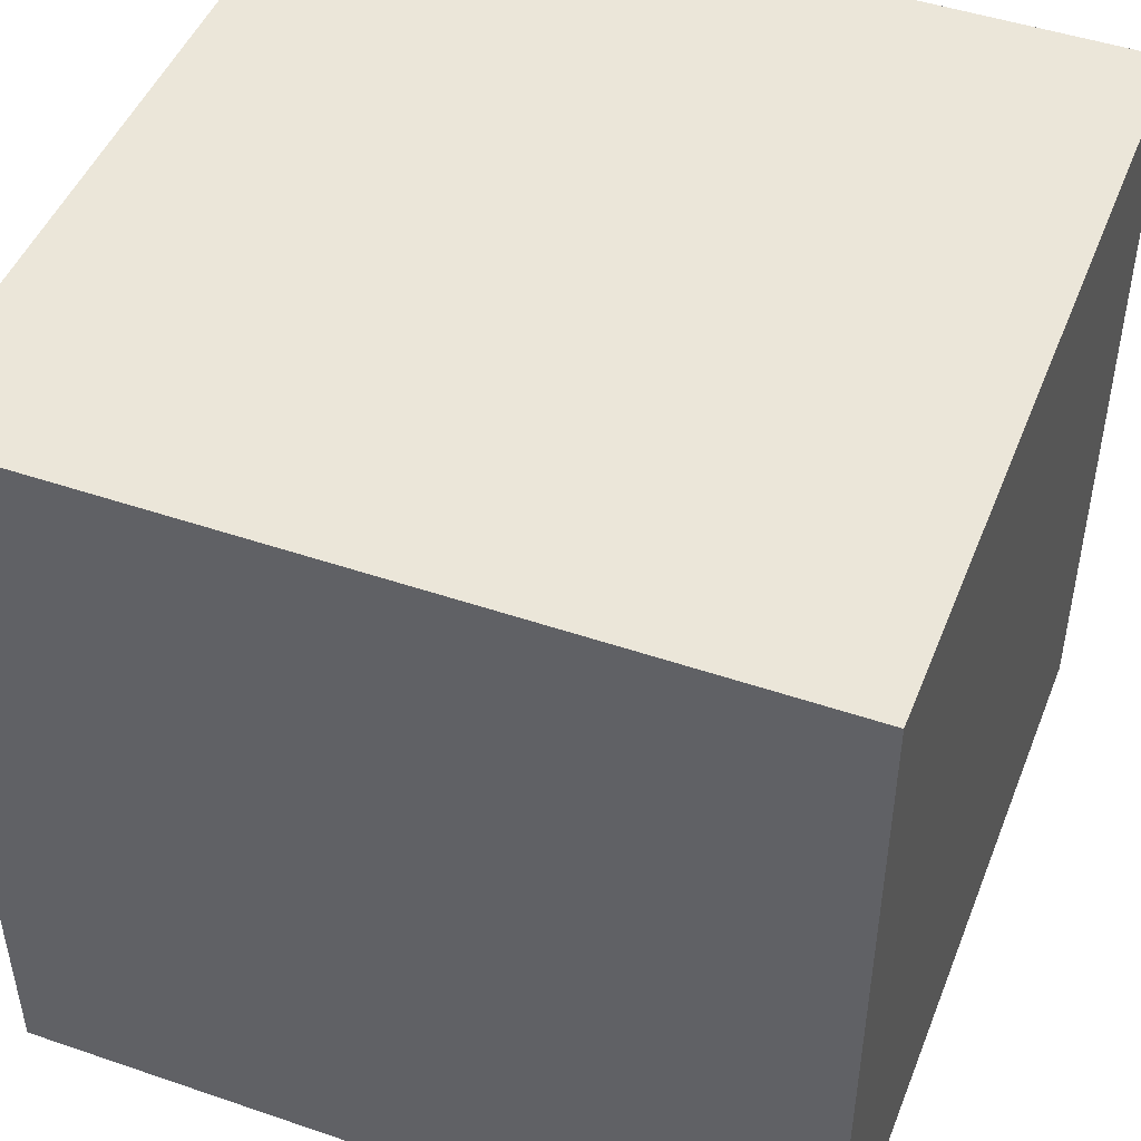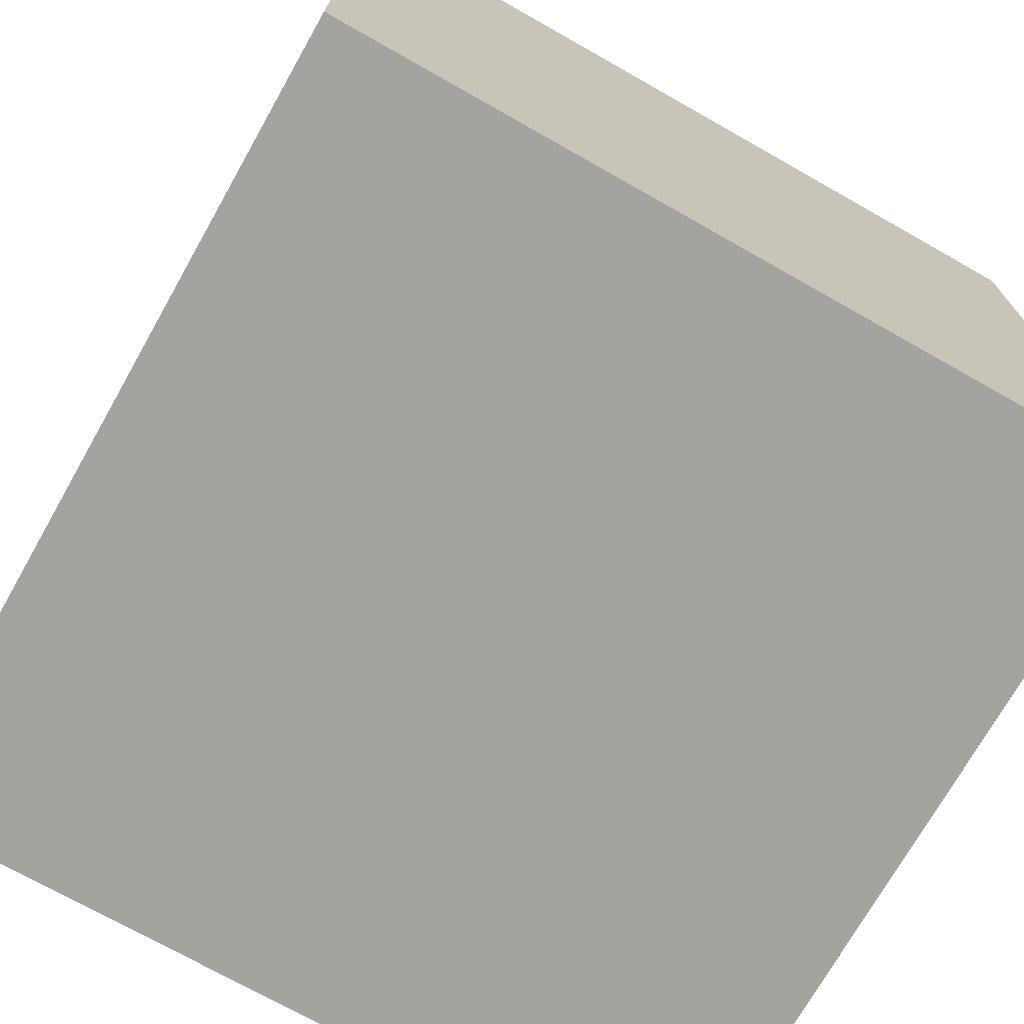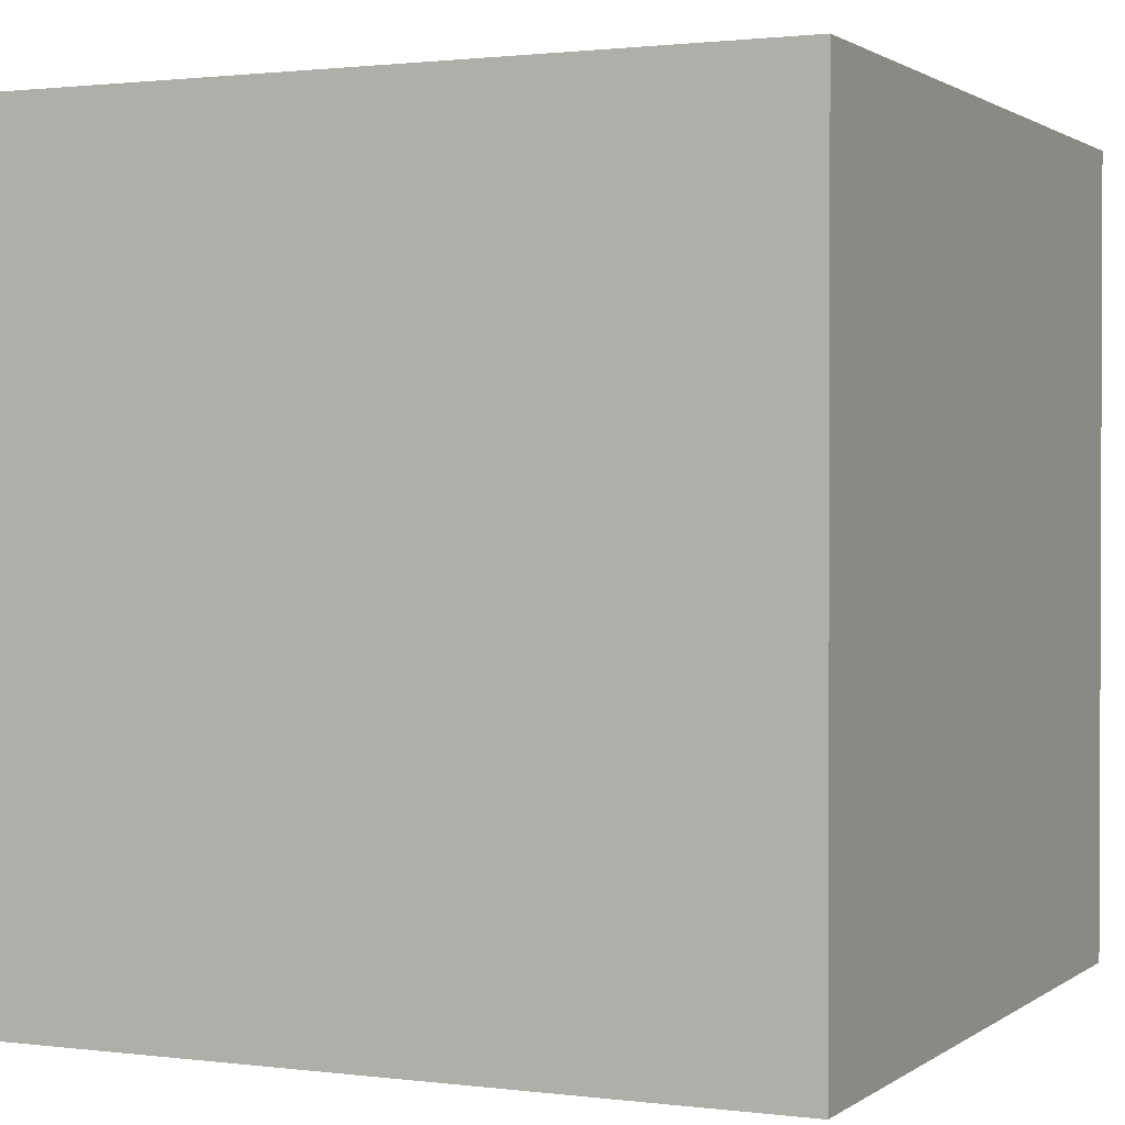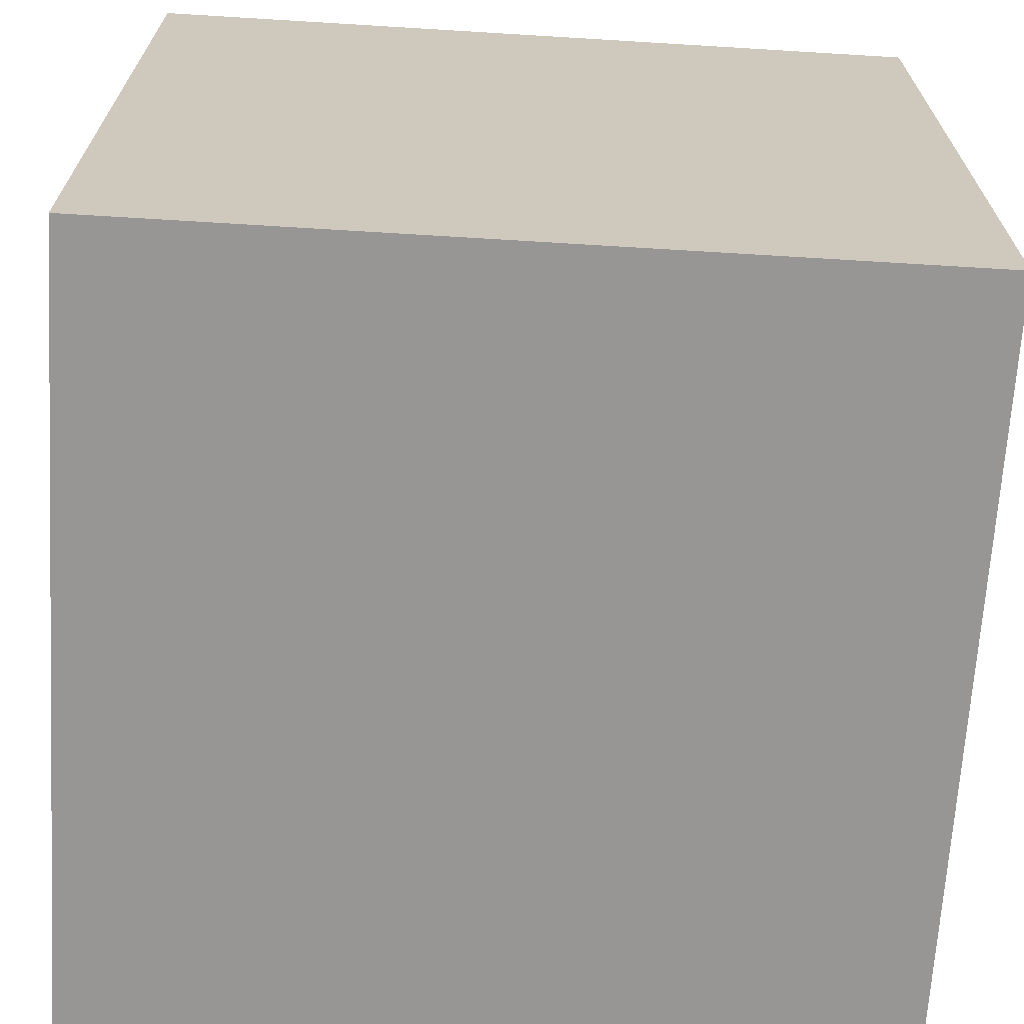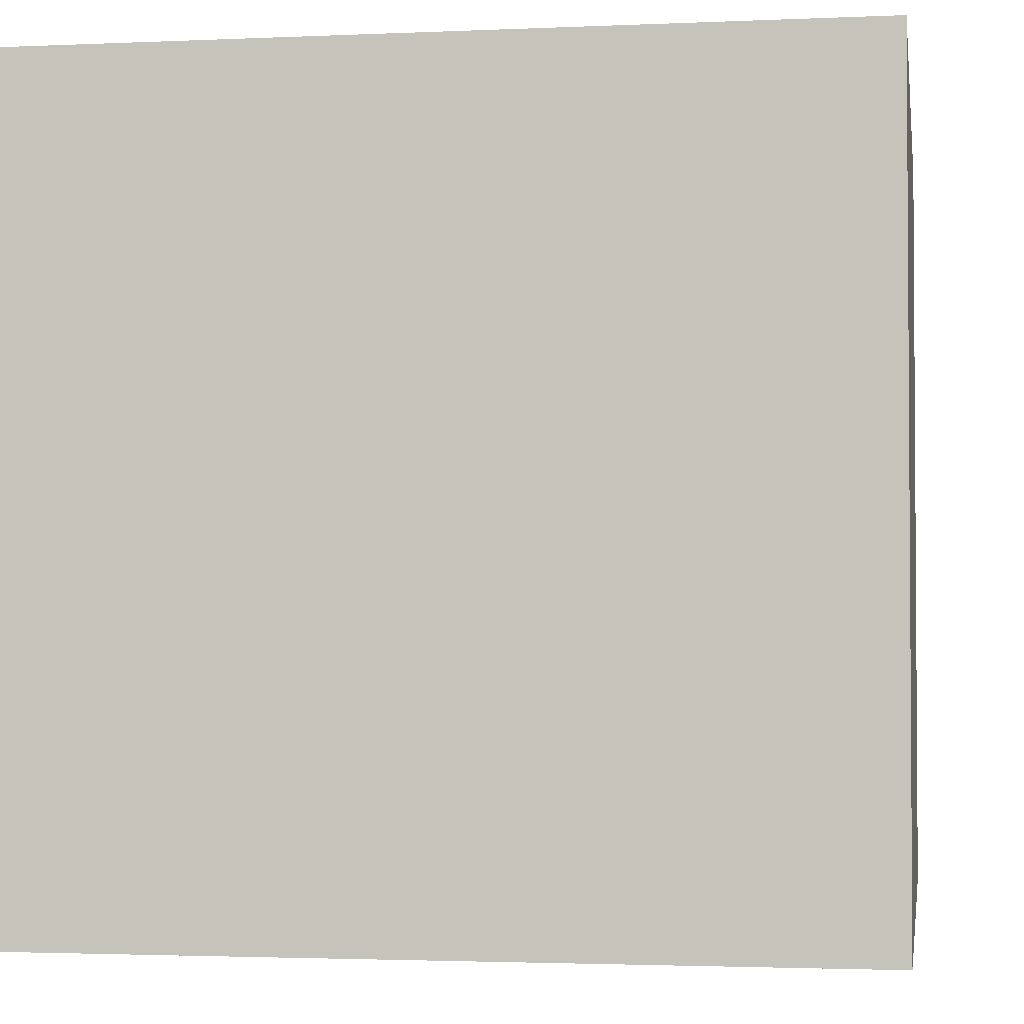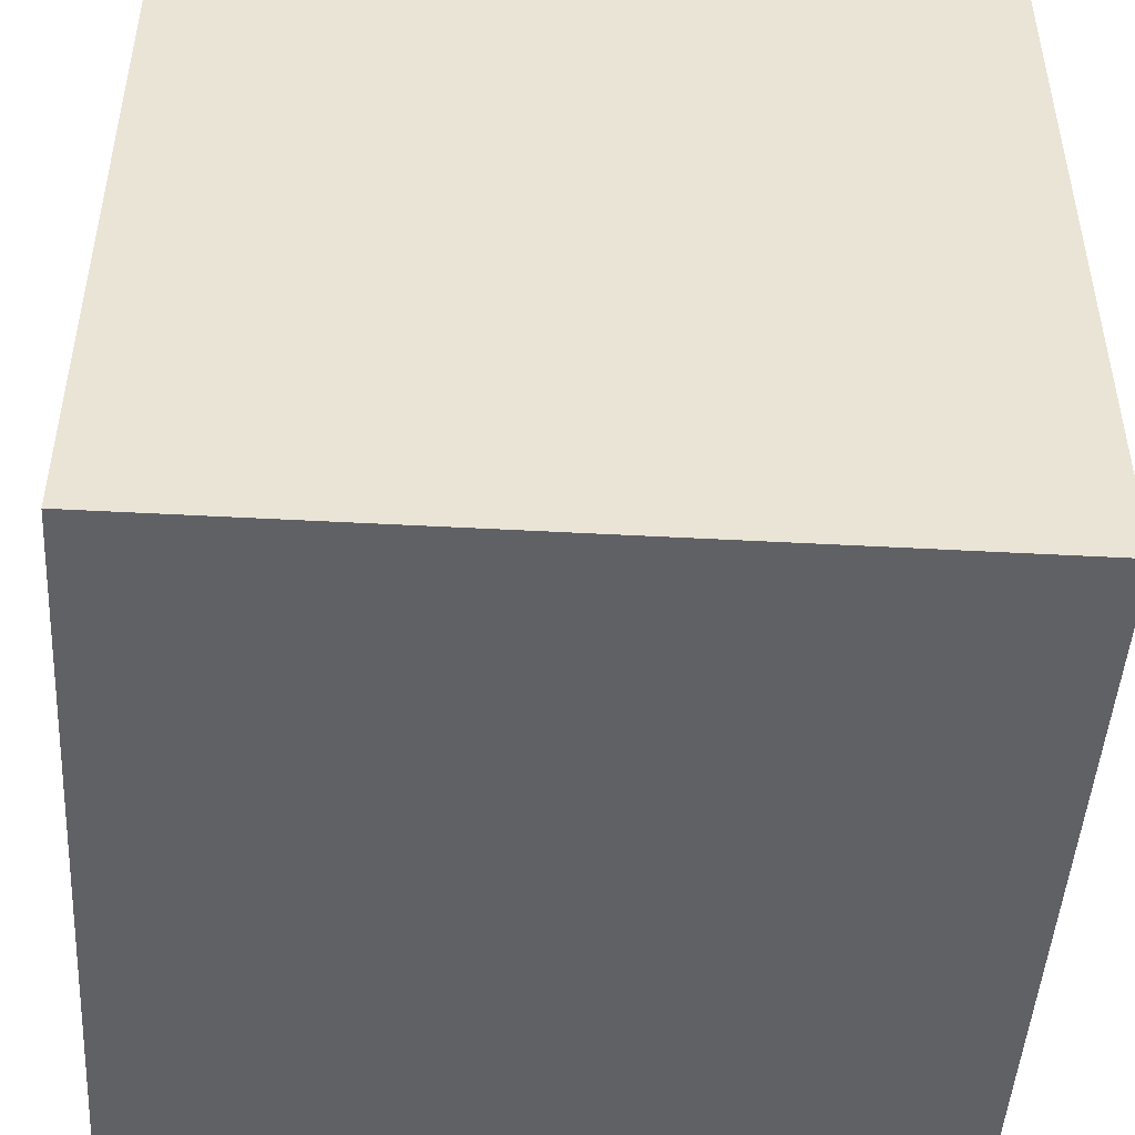
<metadata>
{"format":"obj","ext":"obj","renderer":"f3d","projection":"perspective","resolution":1024,"background":"white","views":[{"elev":47.3,"azim":-158.9,"up":"+Y"},{"elev":-72.8,"azim":60.5,"up":"+Y"},{"elev":1.3,"azim":24.7,"up":"+Y"},{"elev":-67.9,"azim":-93.5,"up":"+Y"},{"elev":-2.4,"azim":9.0,"up":"+Y"},{"elev":-47.5,"azim":86.5,"up":"+Y"}]}
</metadata>
<code>
v -9 0 9
v -9 0 -2
v -9 0 -5
v -9 0 -9
v -9 18 9
v -9 18 -2
v -9 18 -5
v -9 18 -9
v 9 0 9
v 9 0 -9
v 9 18 9
v 9 18 -9
v -9 0 9
v -9 18 9
v -8 17 9
v -8 18 9
v -1 17 9
v -1 18 9
v 2 0 9
v 2 18 9
v 5 0 9
v 5 18 9
v 9 0 9
v 9 18 9
v -9 0 -9
v -9 18 -9
v 9 0 -9
v 9 18 -9
v -9 0 9
v 2 0 9
v 5 0 9
v 9 0 9
v 2 0 8
v 5 0 8
v -9 0 -2
v -8 0 -2
v -9 0 -5
v -8 0 -5
v 5 0 -5
v -9 0 -9
v 9 0 -9
v -9 18 9
v -8 18 9
v -1 18 9
v 2 18 9
v 5 18 9
v 9 18 9
v -8 18 8
v -1 18 8
v -9 18 -2
v 2 18 -2
v -9 18 -5
v 5 18 -5
v -9 18 -9
v 9 18 -9
f 5 2 1
f 6 3 2
f 6 2 5
f 7 4 3
f 7 3 6
f 8 4 7
f 9 10 11
f 11 10 12
f 15 14 13
f 16 14 15
f 17 15 13
f 17 16 15
f 18 16 17
f 19 17 13
f 19 18 17
f 20 18 19
f 21 20 19
f 22 20 21
f 23 22 21
f 24 22 23
f 25 26 27
f 27 26 28
f 33 30 29
f 33 31 30
f 34 32 31
f 34 31 33
f 35 33 29
f 35 34 33
f 36 34 35
f 37 36 35
f 38 34 36
f 38 36 37
f 39 32 34
f 39 34 38
f 40 38 37
f 40 39 38
f 41 32 39
f 41 39 40
f 42 43 48
f 43 44 48
f 44 45 49
f 48 44 49
f 42 48 50
f 48 49 50
f 45 46 51
f 50 49 51
f 49 45 51
f 50 51 52
f 46 47 53
f 52 51 53
f 51 46 53
f 52 53 54
f 53 47 55
f 54 53 55

</code>
